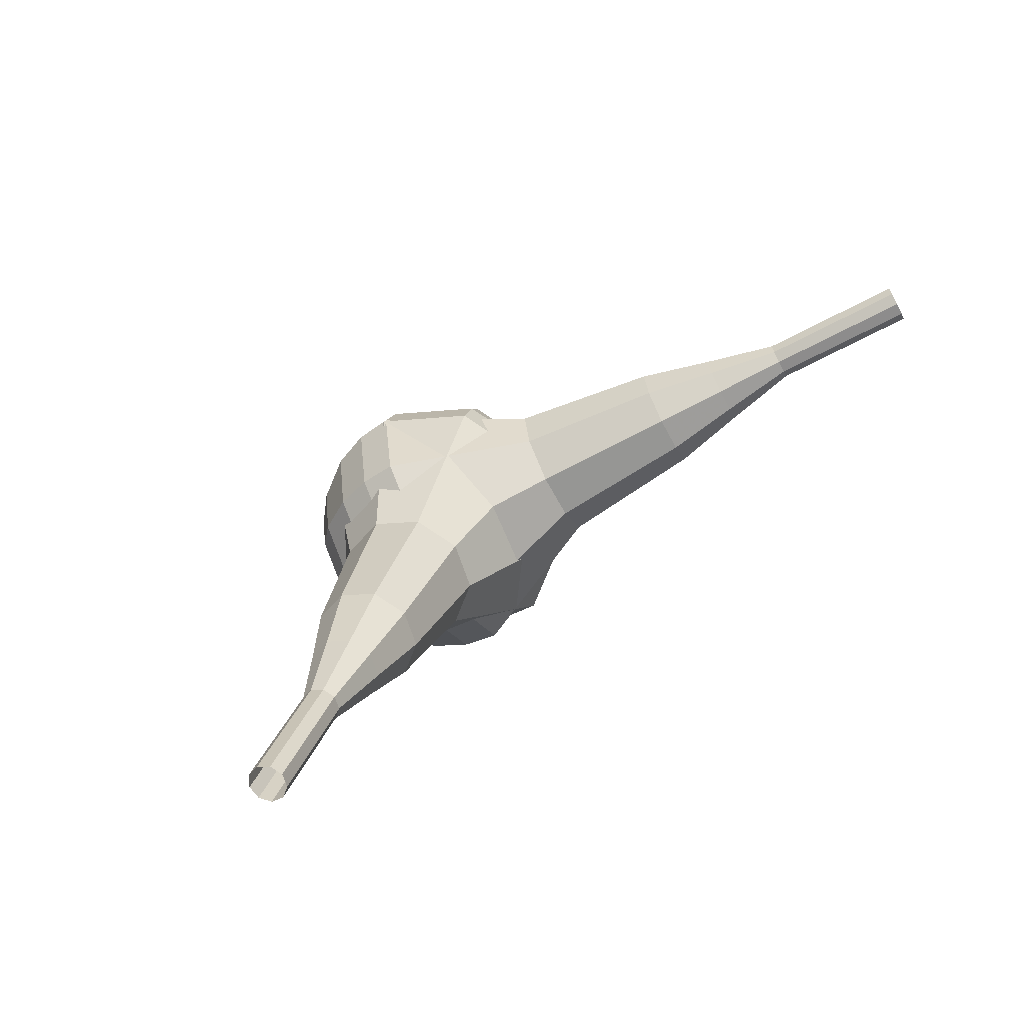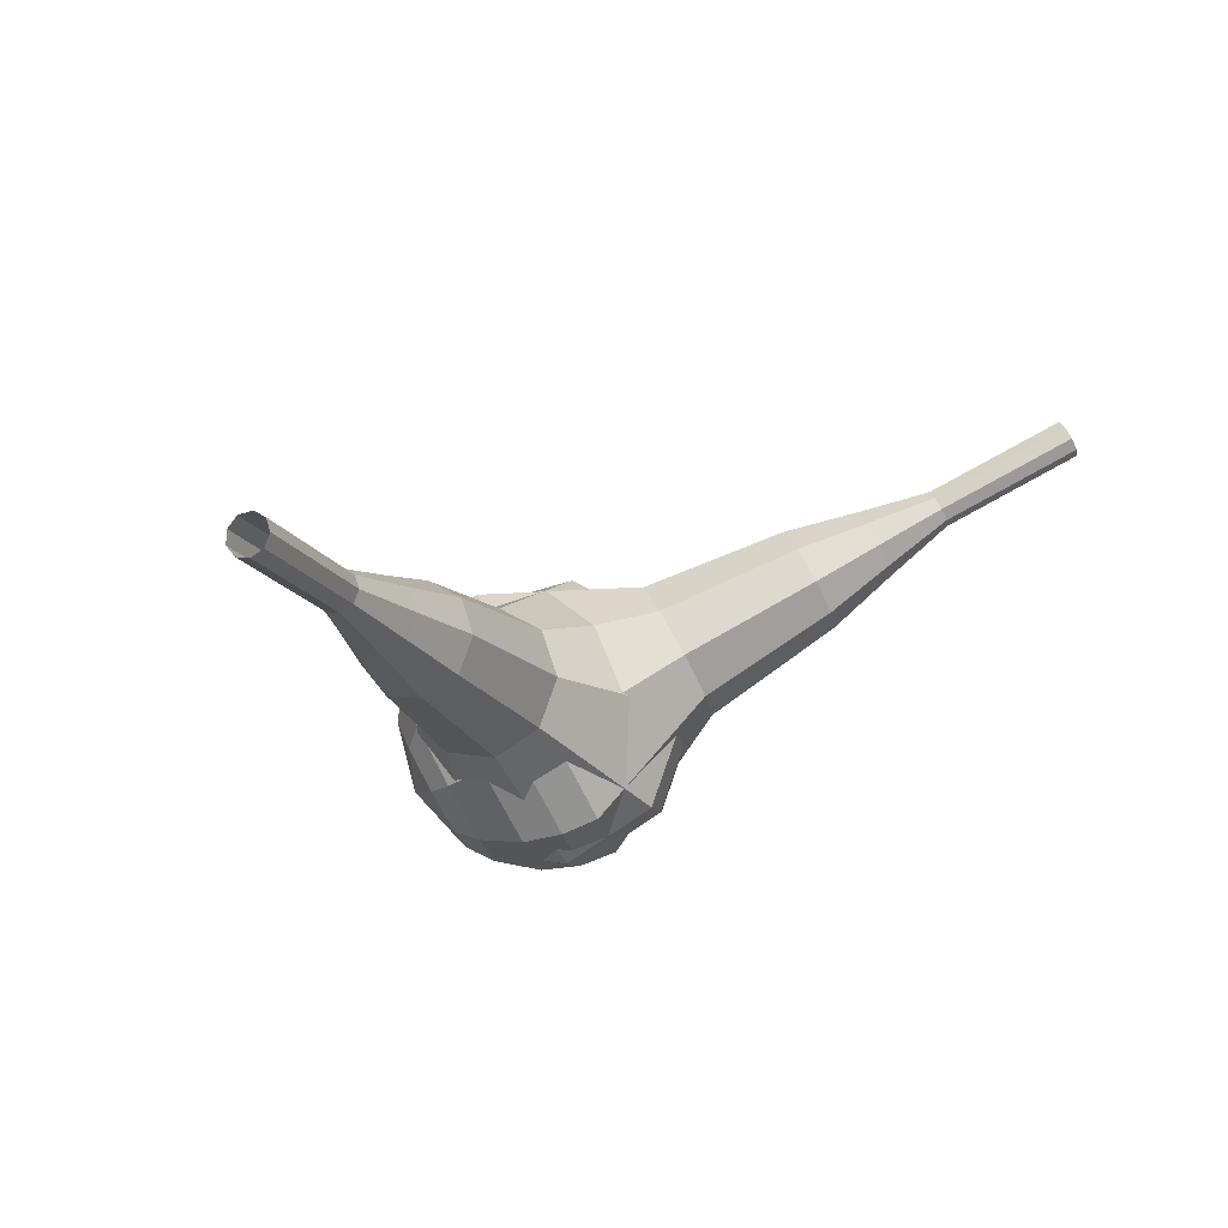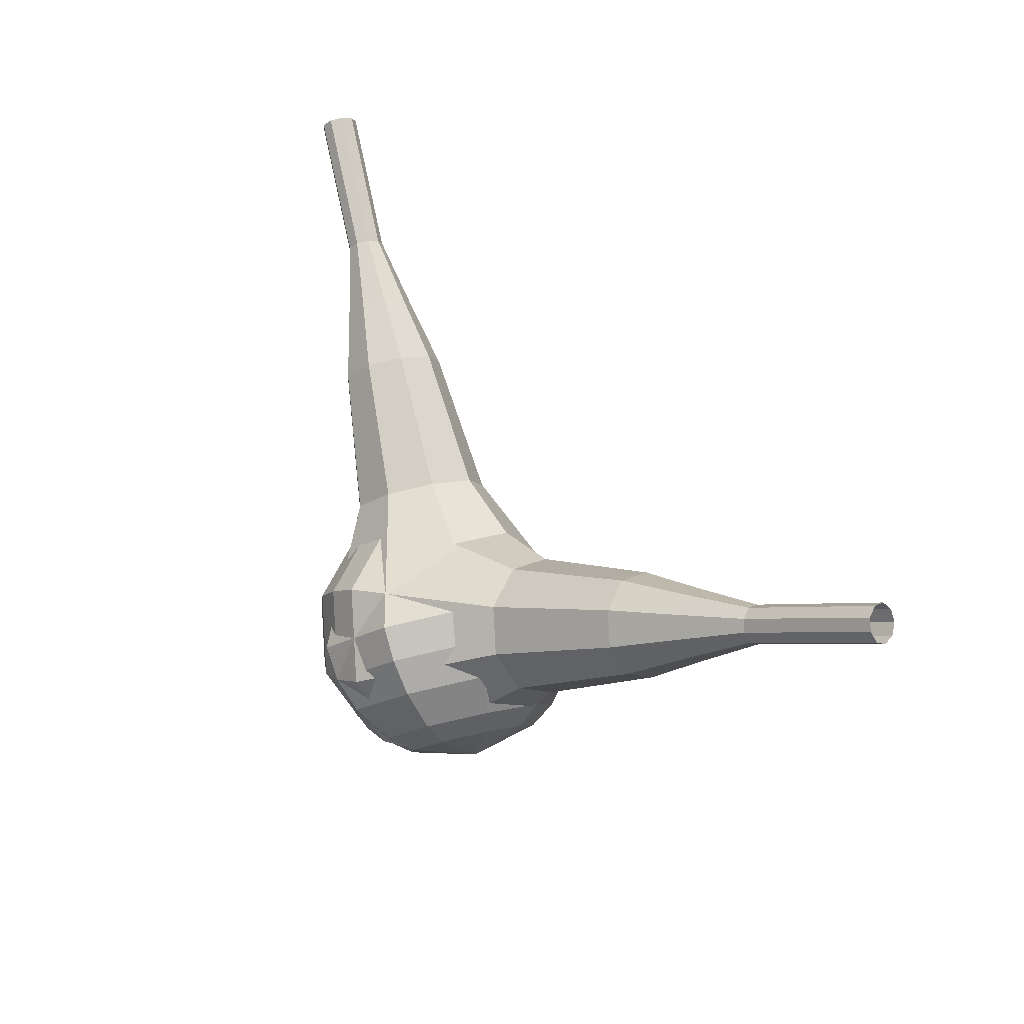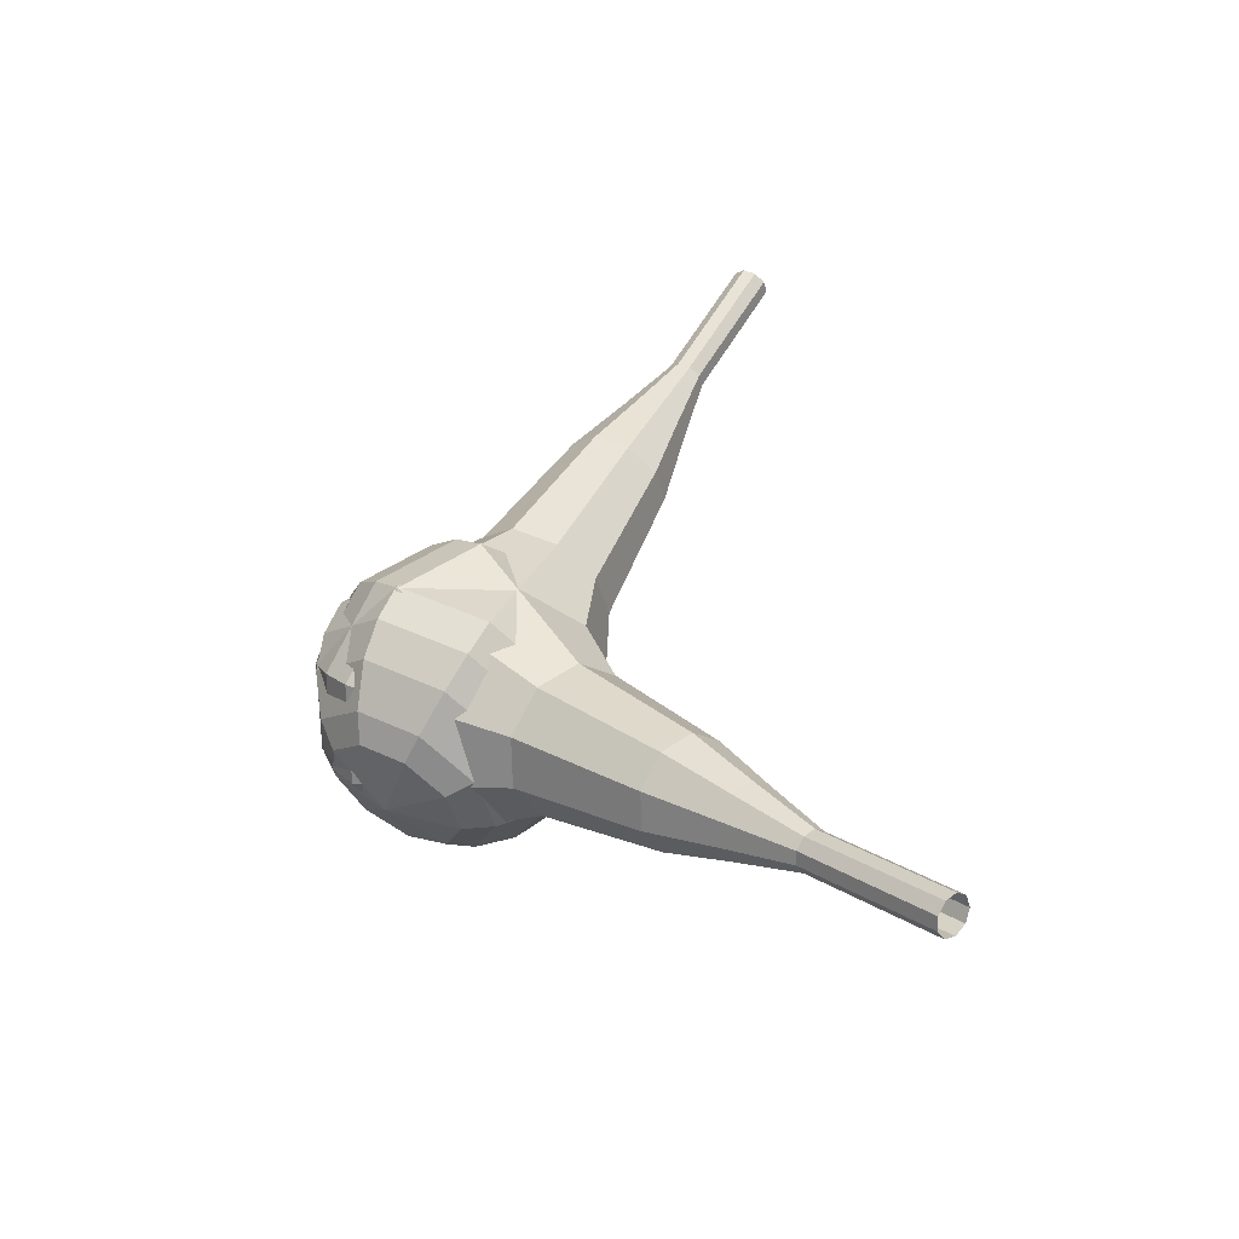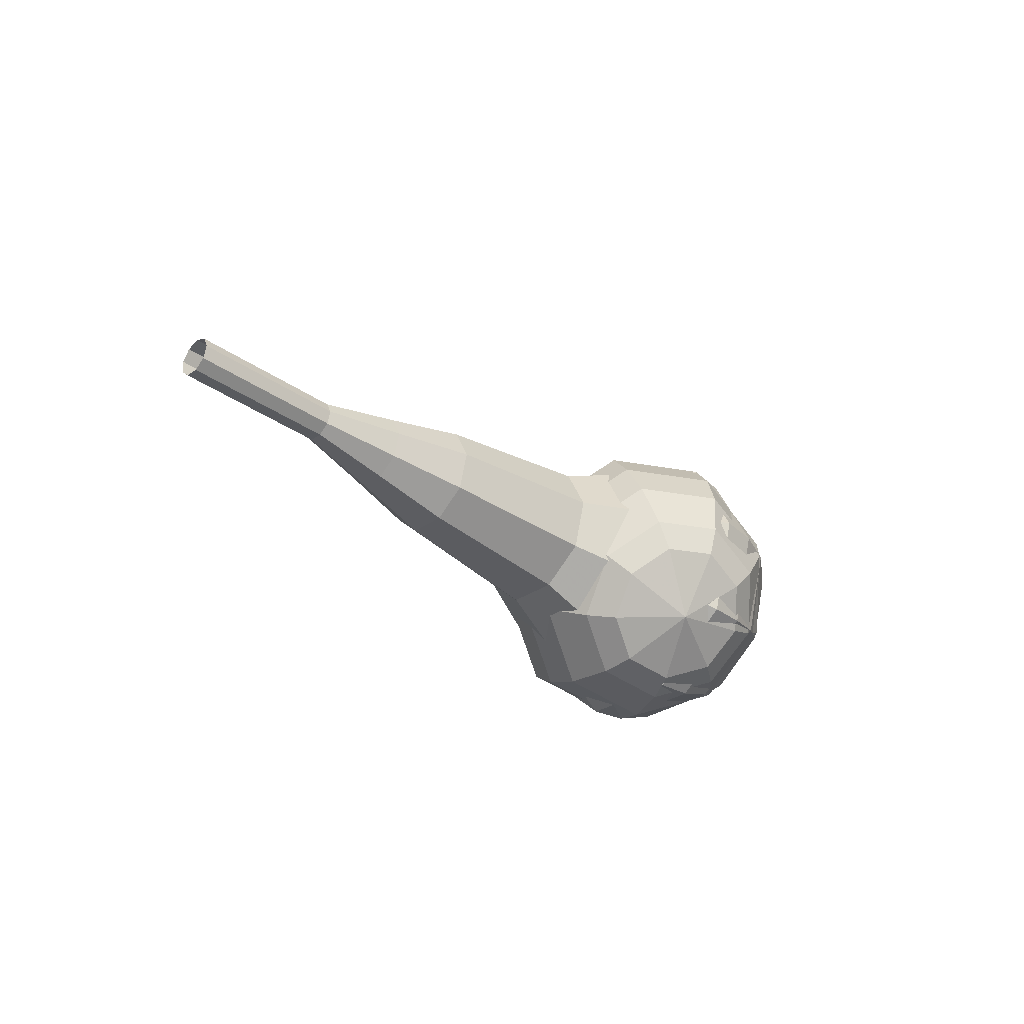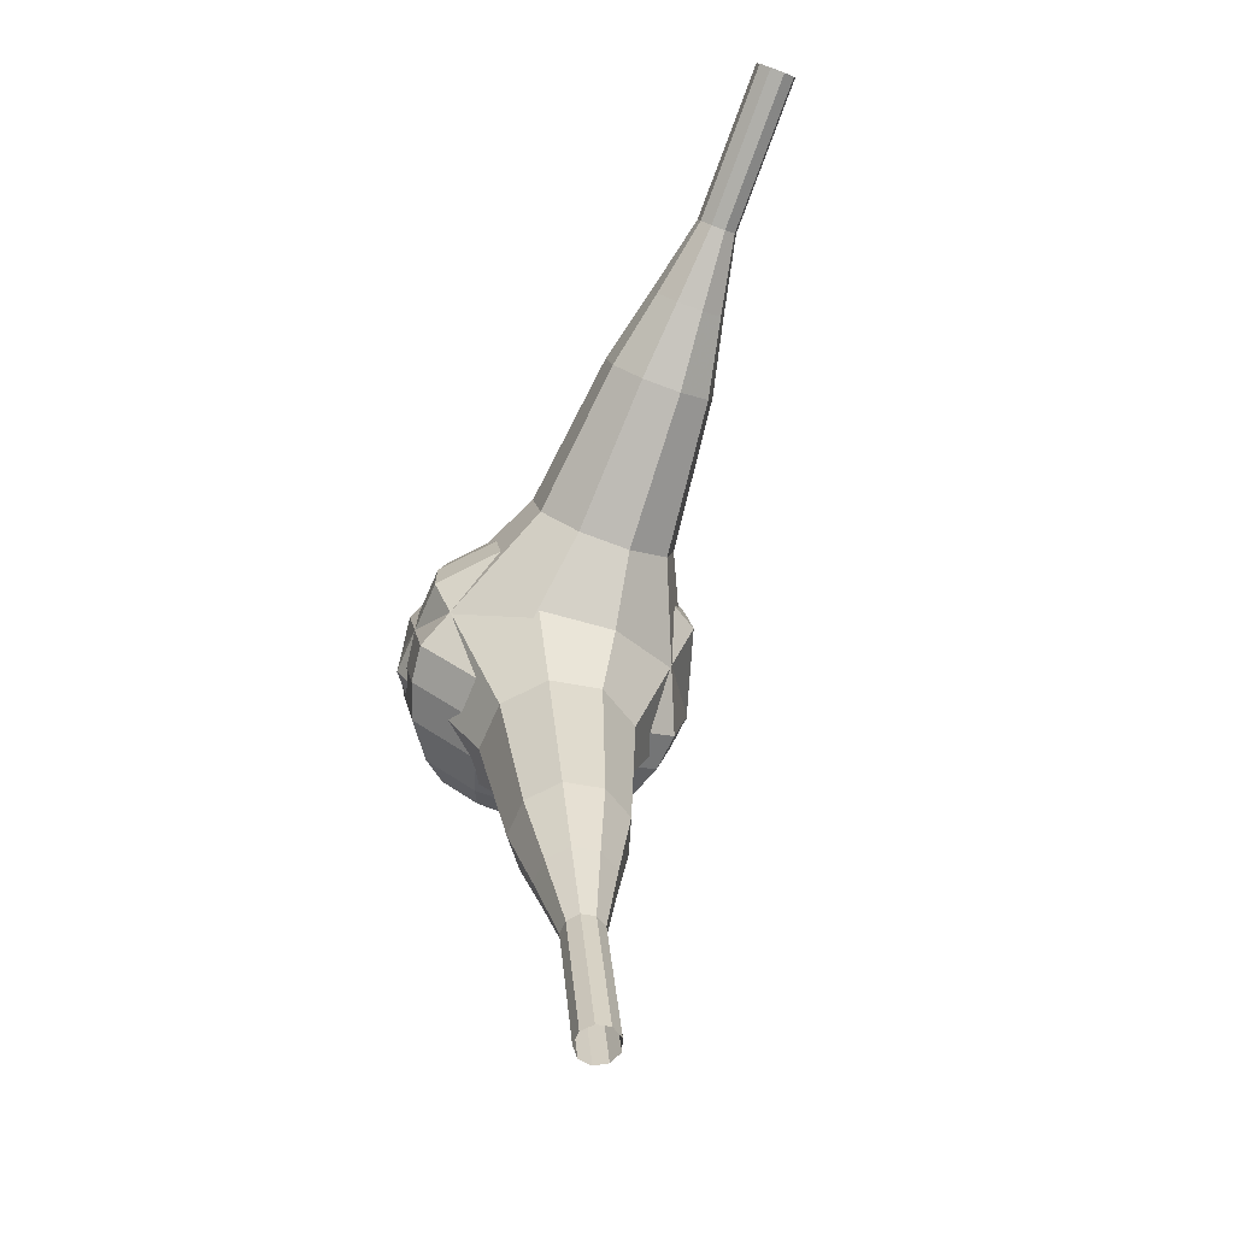
<metadata>
{"format":"obj","ext":"obj","renderer":"f3d","projection":"perspective","resolution":1024,"background":"white","views":[{"elev":25.8,"azim":147.7,"up":"+Z"},{"elev":-15.1,"azim":154.1,"up":"+Z"},{"elev":36.0,"azim":-109.8,"up":"+Y"},{"elev":23.2,"azim":91.9,"up":"+Z"},{"elev":8.9,"azim":-65.2,"up":"+Z"},{"elev":54.3,"azim":-63.7,"up":"+Y"}]}
</metadata>
<code>
g tube1
v 163.8 122.2 198
v 164 122 197.4
v 164.4 121.6 197
v 164.8 121.1 197.1
v 165.1 120.8 197.7
v 165.1 120.8 198.4
v 164.8 121.1 198.9
v 164.3 121.6 199
v 163.9 122 198.7
v 163.8 122.2 198
v 161 119.5 197.9
v 161.2 119.4 197.2
v 161.6 118.9 196.9
v 162 118.4 197
v 162.3 118.1 197.5
v 162.3 118.1 198.2
v 162 118.4 198.8
v 161.5 118.9 198.9
v 161.1 119.3 198.5
v 161 119.5 197.9
v 158.2 116.8 197.8
v 158.3 116.7 197.1
v 158.8 116.3 196.8
v 159.2 115.8 196.9
v 159.5 115.4 197.4
v 159.5 115.4 198.1
v 159.2 115.7 198.6
v 158.7 116.2 198.7
v 158.3 116.6 198.4
v 158.2 116.8 197.8
v 154.8 114.8 197.6
v 155.1 114.5 196.4
v 155.9 113.7 195.8
v 156.7 112.8 196
v 157.3 112.2 197
v 157.3 112.1 198.3
v 156.7 112.7 199.3
v 155.8 113.6 199.5
v 155 114.4 198.8
v 154.8 114.8 197.6
v 151.3 112.8 197.5
v 151.8 112.3 195.7
v 153 111.2 194.7
v 154.3 109.8 195.1
v 155.1 108.8 196.5
v 155 108.8 198.5
v 154.2 109.7 199.9
v 152.8 111 200.3
v 151.7 112.3 199.3
v 151.3 112.8 197.5
v 145 108.1 197.3
v 145.7 107.5 194.8
v 147.3 105.9 193.6
v 149 104.1 194
v 150.1 102.8 196
v 150 102.8 198.5
v 148.8 103.9 200.5
v 147.1 105.8 200.9
v 145.6 107.4 199.7
v 145 108.1 197.3
v 136.8 105.4 197
v 138.1 104.3 192.2
v 141.3 101.1 189.6
v 144.7 97.43 190.5
v 146.9 94.96 194.4
v 146.8 94.85 199.6
v 144.4 97.14 203.5
v 140.9 100.8 204.4
v 137.9 104 201.8
v 136.8 105.4 197
v 135.6 104 196.9
v 136.9 102.8 192.3
v 139.9 99.78 189.8
v 143.3 96.22 190.7
v 145.4 93.83 194.5
v 145.3 93.72 199.4
v 143 95.94 203.2
v 139.6 99.46 204.1
v 136.7 102.6 201.6
v 135.6 104 196.9
v 134.8 102.1 196.9
v 136 101.1 192.7
v 138.7 98.37 190.5
v 141.7 95.19 191.3
v 143.6 93.05 194.7
v 143.5 92.95 199.1
v 141.4 94.94 202.5
v 138.4 98.08 203.3
v 135.8 100.9 201.1
v 134.8 102.1 196.9
v 134.5 99.7 196.8
v 135.4 98.94 193.6
v 137.5 96.85 191.9
v 139.7 94.42 192.5
v 141.2 92.78 195.1
v 141.1 92.71 198.5
v 139.5 94.23 201.1
v 137.2 96.63 201.7
v 135.2 98.79 200
v 134.5 99.7 196.8
v 134.7 98.1 196.8
v 135.4 97.53 194.5
v 136.9 96.01 193.2
v 138.6 94.23 193.6
v 139.6 93.03 195.5
v 139.6 92.97 198
v 138.4 94.09 199.9
v 136.7 95.84 200.4
v 135.3 97.43 199.1
v 134.7 98.1 196.8
v 136.6 94.82 196.8
v 136.6 94.82 196.8
v 136.6 94.82 196.8
v 136.6 94.82 196.8
v 136.6 94.82 196.8
v 136.6 94.82 196.8
v 136.6 94.82 196.8
v 136.6 94.82 196.8
v 136.6 94.82 196.8
v 136.6 94.82 196.8
f 1 2 12
f 12 11 1
f 2 3 13
f 13 12 2
f 3 4 14
f 14 13 3
f 4 5 15
f 15 14 4
f 5 6 16
f 16 15 5
f 6 7 17
f 17 16 6
f 7 8 18
f 18 17 7
f 8 9 19
f 19 18 8
f 9 10 20
f 20 19 9
f 11 12 22
f 22 21 11
f 12 13 23
f 23 22 12
f 13 14 24
f 24 23 13
f 14 15 25
f 25 24 14
f 15 16 26
f 26 25 15
f 16 17 27
f 27 26 16
f 17 18 28
f 28 27 17
f 18 19 29
f 29 28 18
f 19 20 30
f 30 29 19
f 21 22 32
f 32 31 21
f 22 23 33
f 33 32 22
f 23 24 34
f 34 33 23
f 24 25 35
f 35 34 24
f 25 26 36
f 36 35 25
f 26 27 37
f 37 36 26
f 27 28 38
f 38 37 27
f 28 29 39
f 39 38 28
f 29 30 40
f 40 39 29
f 31 32 42
f 42 41 31
f 32 33 43
f 43 42 32
f 33 34 44
f 44 43 33
f 34 35 45
f 45 44 34
f 35 36 46
f 46 45 35
f 36 37 47
f 47 46 36
f 37 38 48
f 48 47 37
f 38 39 49
f 49 48 38
f 39 40 50
f 50 49 39
f 41 42 52
f 52 51 41
f 42 43 53
f 53 52 42
f 43 44 54
f 54 53 43
f 44 45 55
f 55 54 44
f 45 46 56
f 56 55 45
f 46 47 57
f 57 56 46
f 47 48 58
f 58 57 47
f 48 49 59
f 59 58 48
f 49 50 60
f 60 59 49
f 51 52 62
f 62 61 51
f 52 53 63
f 63 62 52
f 53 54 64
f 64 63 53
f 54 55 65
f 65 64 54
f 55 56 66
f 66 65 55
f 56 57 67
f 67 66 56
f 57 58 68
f 68 67 57
f 58 59 69
f 69 68 58
f 59 60 70
f 70 69 59
f 61 62 72
f 72 71 61
f 62 63 73
f 73 72 62
f 63 64 74
f 74 73 63
f 64 65 75
f 75 74 64
f 65 66 76
f 76 75 65
f 66 67 77
f 77 76 66
f 67 68 78
f 78 77 67
f 68 69 79
f 79 78 68
f 69 70 80
f 80 79 69
f 71 72 82
f 82 81 71
f 72 73 83
f 83 82 72
f 73 74 84
f 84 83 73
f 74 75 85
f 85 84 74
f 75 76 86
f 86 85 75
f 76 77 87
f 87 86 76
f 77 78 88
f 88 87 77
f 78 79 89
f 89 88 78
f 79 80 90
f 90 89 79
f 81 82 92
f 92 91 81
f 82 83 93
f 93 92 82
f 83 84 94
f 94 93 83
f 84 85 95
f 95 94 84
f 85 86 96
f 96 95 85
f 86 87 97
f 97 96 86
f 87 88 98
f 98 97 87
f 88 89 99
f 99 98 88
f 89 90 100
f 100 99 89
f 91 92 102
f 102 101 91
f 92 93 103
f 103 102 92
f 93 94 104
f 104 103 93
f 94 95 105
f 105 104 94
f 95 96 106
f 106 105 95
f 96 97 107
f 107 106 96
f 97 98 108
f 108 107 97
f 98 99 109
f 109 108 98
f 99 100 110
f 110 109 99
f 101 102 112
f 112 111 101
f 102 103 113
f 113 112 102
f 103 104 114
f 114 113 103
f 104 105 115
f 115 114 104
f 105 106 116
f 116 115 105
f 106 107 117
f 117 116 106
f 107 108 118
f 118 117 107
f 108 109 119
f 119 118 108
f 109 110 120
f 120 119 109
v 118.5 113.1 211.3
v 118.4 113.4 210.7
v 118.5 114 210.4
v 118.9 114.5 210.5
v 119.4 114.8 211
v 119.7 114.6 211.6
v 119.6 114.1 212.1
v 119.3 113.5 212.2
v 118.9 113.1 211.9
v 118.5 113.1 211.3
v 121.4 111.3 209.5
v 121.2 111.7 208.9
v 121.4 112.3 208.6
v 121.8 112.8 208.8
v 122.2 113.1 209.2
v 122.5 112.9 209.8
v 122.5 112.4 210.3
v 122.2 111.8 210.4
v 121.8 111.4 210.1
v 121.4 111.3 209.5
v 124.3 109.6 207.7
v 124.1 109.9 207.2
v 124.3 110.5 206.9
v 124.7 111.1 207
v 125.1 111.3 207.4
v 125.4 111.2 208
v 125.4 110.6 208.5
v 125.1 110 208.6
v 124.6 109.6 208.3
v 124.3 109.6 207.7
v 126.7 107.1 205.9
v 126.4 107.8 204.9
v 126.7 108.9 204.3
v 127.5 109.9 204.5
v 128.3 110.4 205.4
v 128.8 110 206.5
v 128.8 109.1 207.4
v 128.2 108 207.6
v 127.4 107.2 207
v 126.7 107.1 205.9
v 129.1 104.5 204.2
v 128.7 105.6 202.6
v 129.1 107.2 201.7
v 130.3 108.7 202
v 131.5 109.4 203.3
v 132.3 109 205
v 132.2 107.6 206.3
v 131.4 105.9 206.6
v 130.1 104.7 205.7
v 129.1 104.5 204.2
v 134.3 100.3 200.6
v 133.8 101.6 198.4
v 134.4 103.8 197.3
v 135.9 105.9 197.7
v 137.6 106.8 199.4
v 138.6 106.2 201.7
v 138.5 104.3 203.4
v 137.4 102 203.8
v 135.7 100.4 202.7
v 134.3 100.3 200.6
v 138.1 93.58 197
v 137.1 96.26 192.7
v 138.4 100.7 190.5
v 141.3 104.8 191.3
v 144.6 106.7 194.7
v 146.7 105.4 199.3
v 146.6 101.6 202.7
v 144.3 97.09 203.5
v 141 93.91 201.3
v 138.1 93.58 197
v 139.7 92.93 196.1
v 138.7 95.52 192
v 139.9 99.81 189.8
v 142.8 103.8 190.6
v 146 105.6 193.9
v 147.9 104.4 198.3
v 147.8 100.7 201.7
v 145.6 96.32 202.4
v 142.4 93.25 200.2
v 139.7 92.93 196.1
v 141.5 92.73 195.2
v 140.6 95.05 191.6
v 141.7 98.88 189.6
v 144.3 102.4 190.3
v 147.1 104 193.3
v 148.9 103 197.2
v 148.8 99.7 200.2
v 146.8 95.76 200.9
v 143.9 93.01 198.9
v 141.5 92.73 195.2
v 143.7 93.19 194.4
v 143 94.95 191.5
v 143.8 97.88 190
v 145.8 100.6 190.6
v 148 101.8 192.9
v 149.3 101 195.9
v 149.3 98.51 198.1
v 147.8 95.5 198.7
v 145.6 93.4 197.2
v 143.7 93.19 194.4
v 145.1 93.89 193.9
v 144.6 95.19 191.9
v 145.2 97.33 190.8
v 146.6 99.32 191.1
v 148.2 100.2 192.8
v 149.2 99.62 195
v 149.2 97.79 196.7
v 148.1 95.59 197.1
v 146.5 94.05 196
v 145.1 93.89 193.9
v 147.7 96.57 193.5
v 147.7 96.57 193.5
v 147.7 96.57 193.5
v 147.7 96.57 193.5
v 147.7 96.57 193.5
v 147.7 96.57 193.5
v 147.7 96.57 193.5
v 147.7 96.57 193.5
v 147.7 96.57 193.5
v 147.7 96.57 193.5
f 121 122 132
f 132 131 121
f 122 123 133
f 133 132 122
f 123 124 134
f 134 133 123
f 124 125 135
f 135 134 124
f 125 126 136
f 136 135 125
f 126 127 137
f 137 136 126
f 127 128 138
f 138 137 127
f 128 129 139
f 139 138 128
f 129 130 140
f 140 139 129
f 131 132 142
f 142 141 131
f 132 133 143
f 143 142 132
f 133 134 144
f 144 143 133
f 134 135 145
f 145 144 134
f 135 136 146
f 146 145 135
f 136 137 147
f 147 146 136
f 137 138 148
f 148 147 137
f 138 139 149
f 149 148 138
f 139 140 150
f 150 149 139
f 141 142 152
f 152 151 141
f 142 143 153
f 153 152 142
f 143 144 154
f 154 153 143
f 144 145 155
f 155 154 144
f 145 146 156
f 156 155 145
f 146 147 157
f 157 156 146
f 147 148 158
f 158 157 147
f 148 149 159
f 159 158 148
f 149 150 160
f 160 159 149
f 151 152 162
f 162 161 151
f 152 153 163
f 163 162 152
f 153 154 164
f 164 163 153
f 154 155 165
f 165 164 154
f 155 156 166
f 166 165 155
f 156 157 167
f 167 166 156
f 157 158 168
f 168 167 157
f 158 159 169
f 169 168 158
f 159 160 170
f 170 169 159
f 161 162 172
f 172 171 161
f 162 163 173
f 173 172 162
f 163 164 174
f 174 173 163
f 164 165 175
f 175 174 164
f 165 166 176
f 176 175 165
f 166 167 177
f 177 176 166
f 167 168 178
f 178 177 167
f 168 169 179
f 179 178 168
f 169 170 180
f 180 179 169
f 171 172 182
f 182 181 171
f 172 173 183
f 183 182 172
f 173 174 184
f 184 183 173
f 174 175 185
f 185 184 174
f 175 176 186
f 186 185 175
f 176 177 187
f 187 186 176
f 177 178 188
f 188 187 177
f 178 179 189
f 189 188 178
f 179 180 190
f 190 189 179
f 181 182 192
f 192 191 181
f 182 183 193
f 193 192 182
f 183 184 194
f 194 193 183
f 184 185 195
f 195 194 184
f 185 186 196
f 196 195 185
f 186 187 197
f 197 196 186
f 187 188 198
f 198 197 187
f 188 189 199
f 199 198 188
f 189 190 200
f 200 199 189
f 191 192 202
f 202 201 191
f 192 193 203
f 203 202 192
f 193 194 204
f 204 203 193
f 194 195 205
f 205 204 194
f 195 196 206
f 206 205 195
f 196 197 207
f 207 206 196
f 197 198 208
f 208 207 197
f 198 199 209
f 209 208 198
f 199 200 210
f 210 209 199
f 201 202 212
f 212 211 201
f 202 203 213
f 213 212 202
f 203 204 214
f 214 213 203
f 204 205 215
f 215 214 204
f 205 206 216
f 216 215 205
f 206 207 217
f 217 216 206
f 207 208 218
f 218 217 207
f 208 209 219
f 219 218 208
f 209 210 220
f 220 219 209
f 211 212 222
f 222 221 211
f 212 213 223
f 223 222 212
f 213 214 224
f 224 223 213
f 214 215 225
f 225 224 214
f 215 216 226
f 226 225 215
f 216 217 227
f 227 226 216
f 217 218 228
f 228 227 217
f 218 219 229
f 229 228 218
f 219 220 230
f 230 229 219
f 221 222 232
f 232 231 221
f 222 223 233
f 233 232 222
f 223 224 234
f 234 233 223
f 224 225 235
f 235 234 224
f 225 226 236
f 236 235 225
f 226 227 237
f 237 236 226
f 227 228 238
f 238 237 227
f 228 229 239
f 239 238 228
f 229 230 240
f 240 239 229
g

</code>
